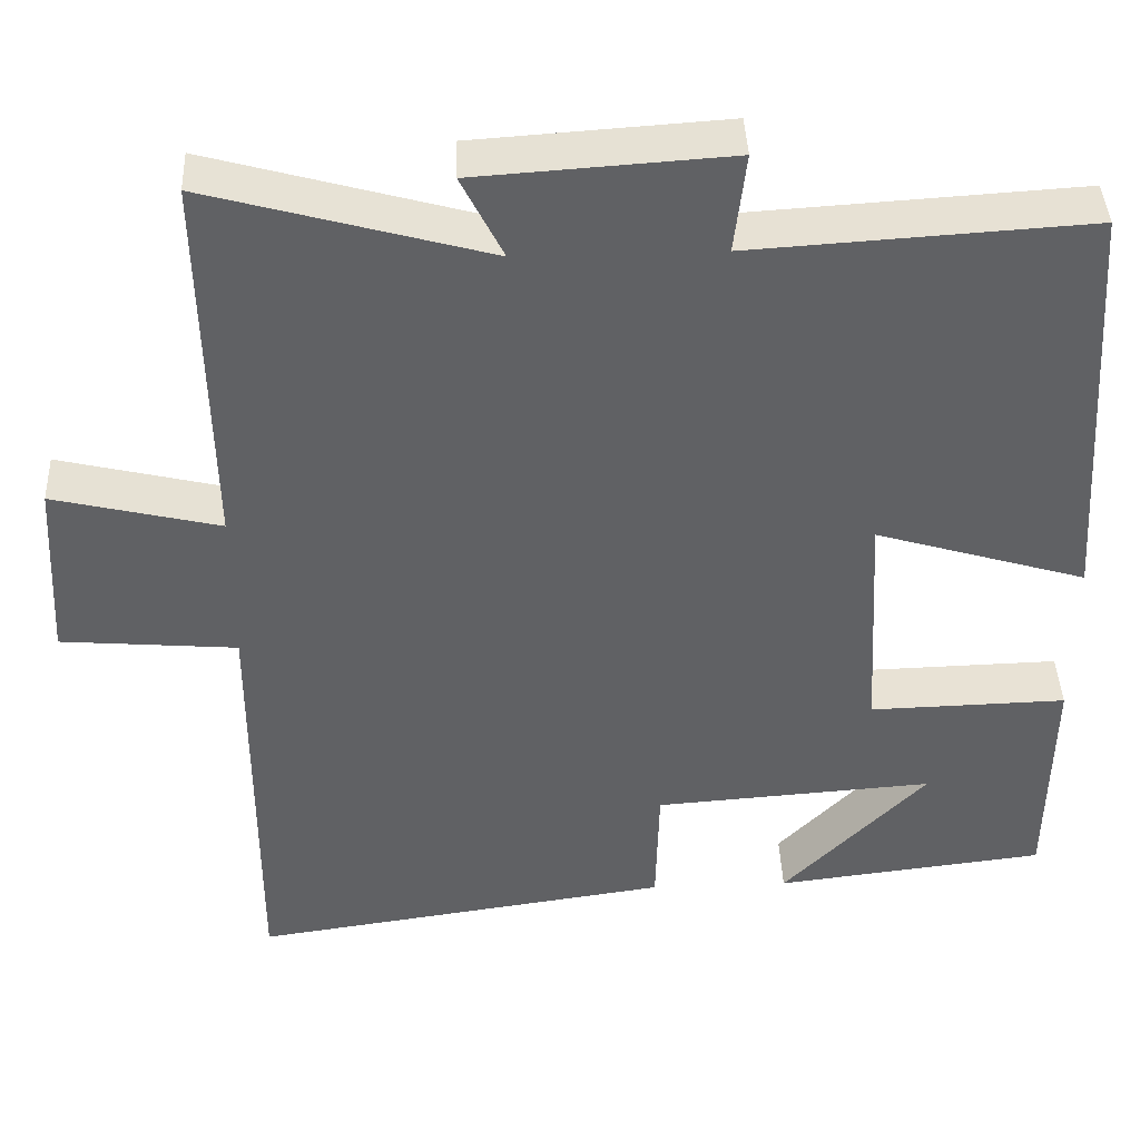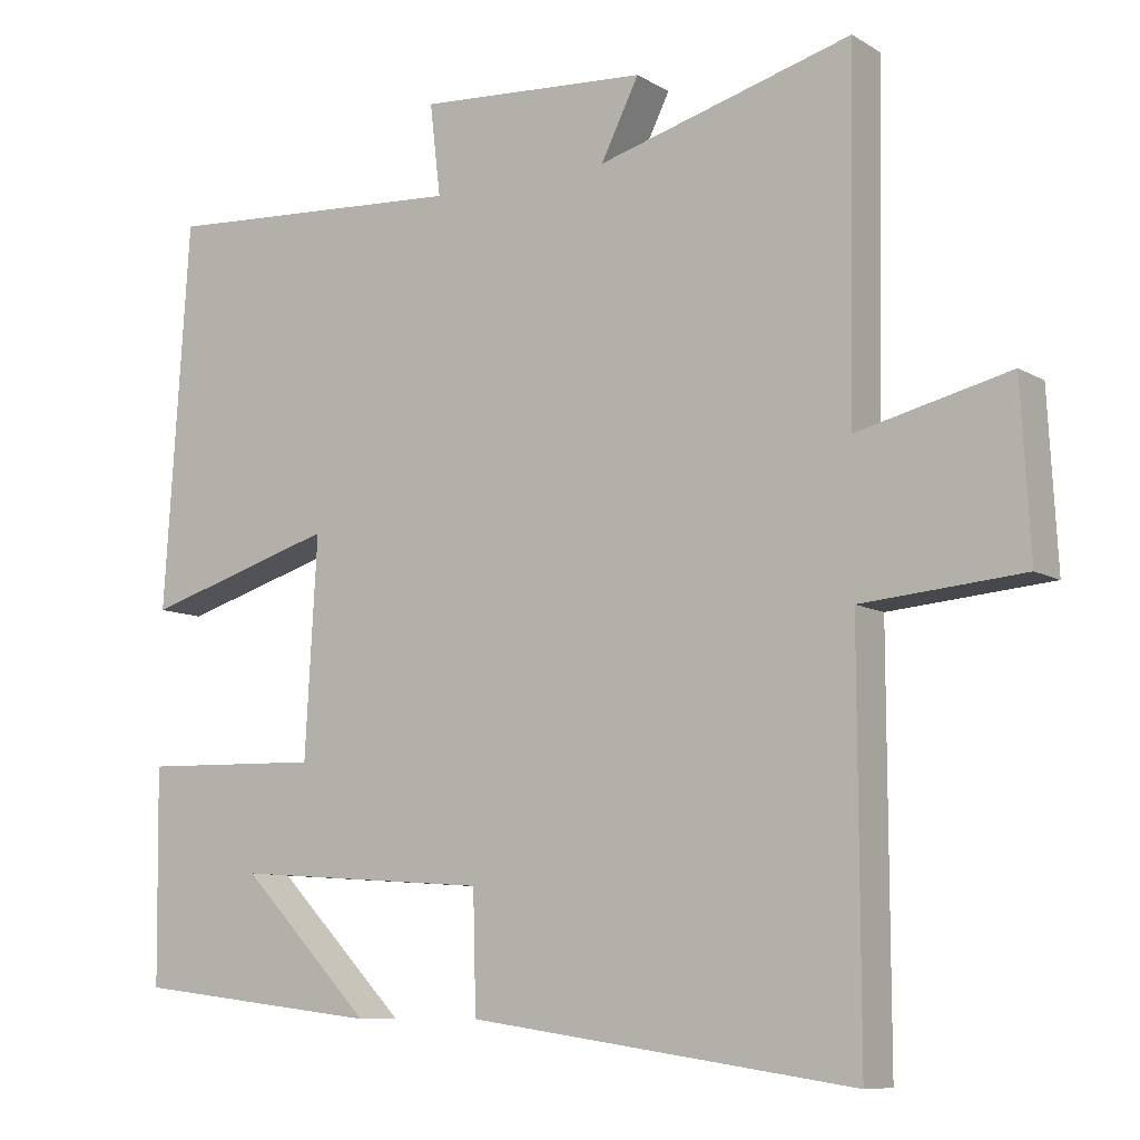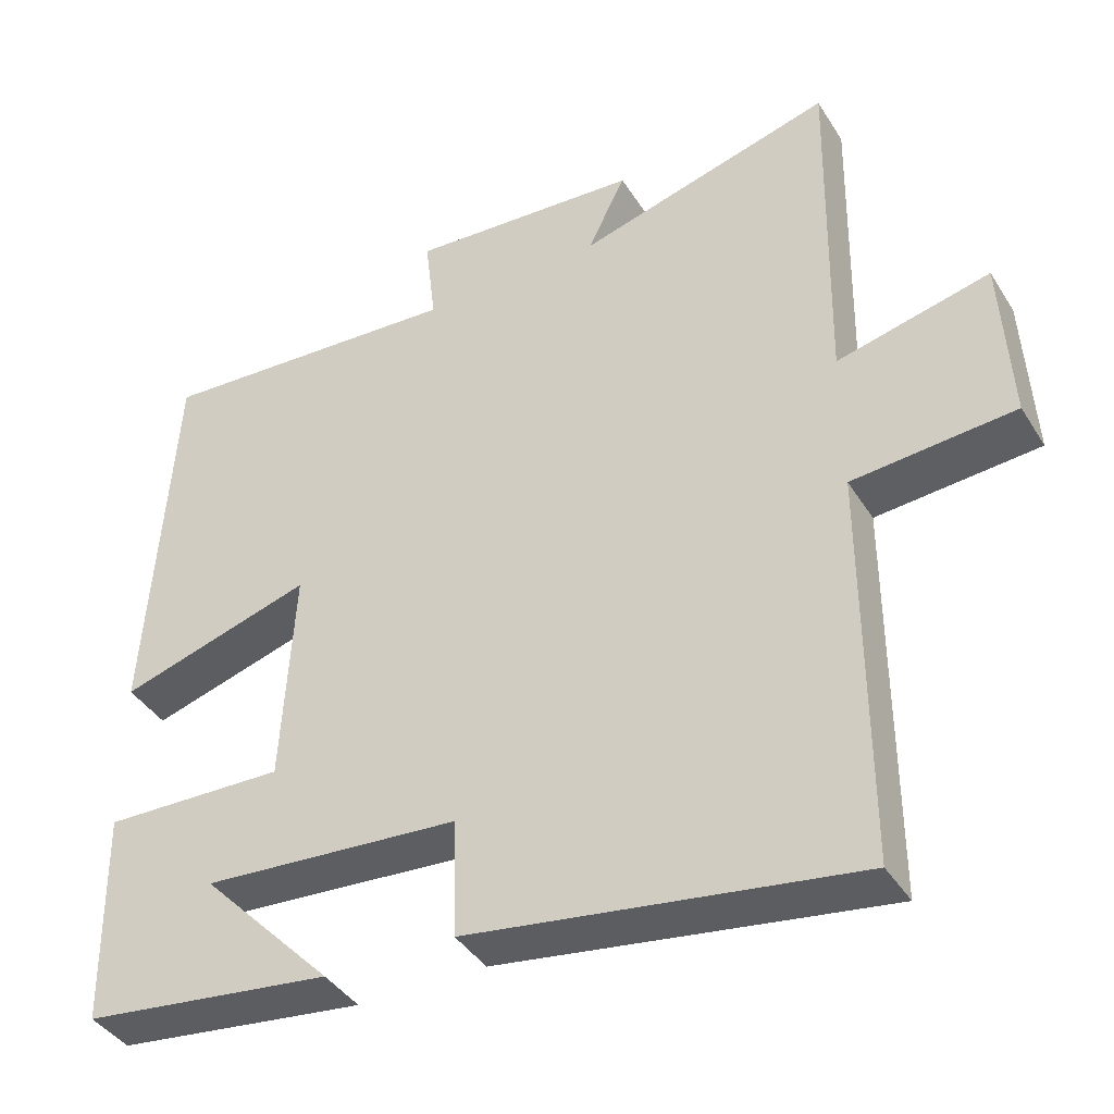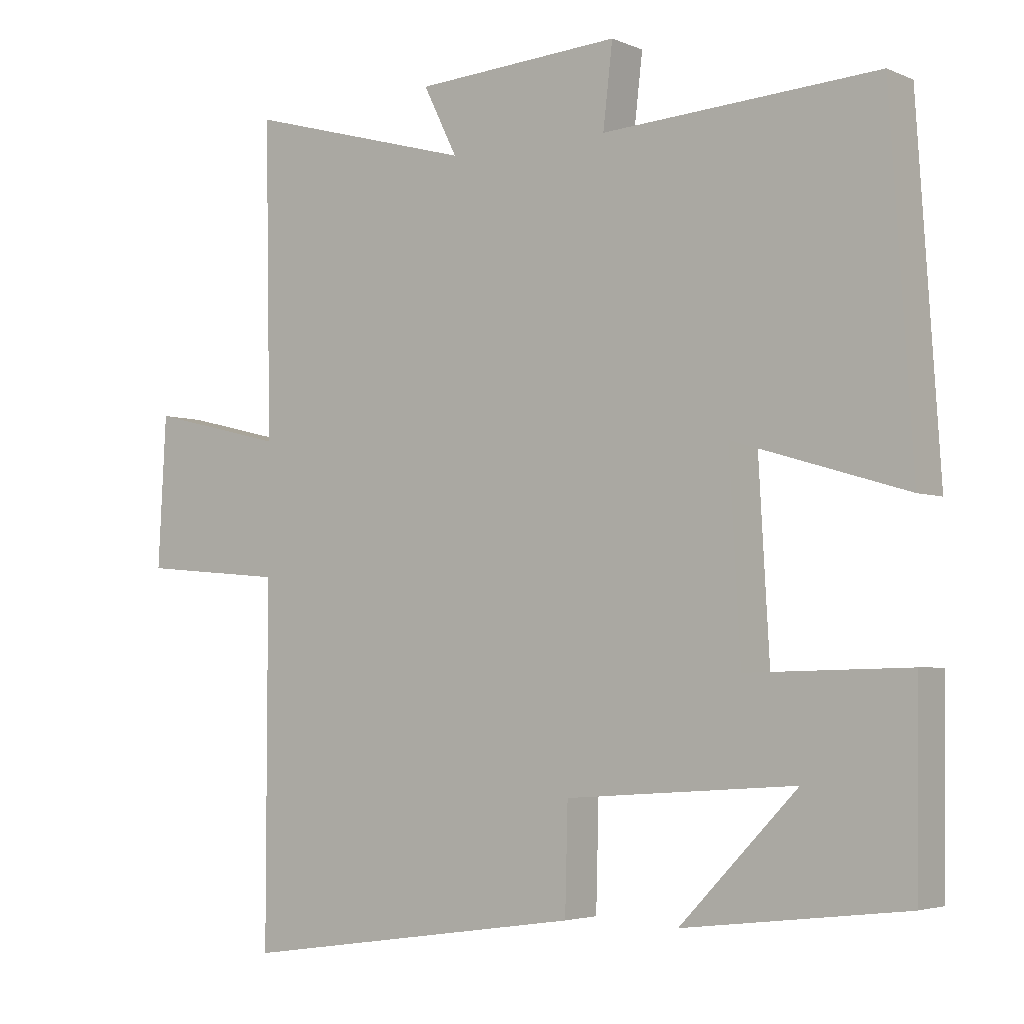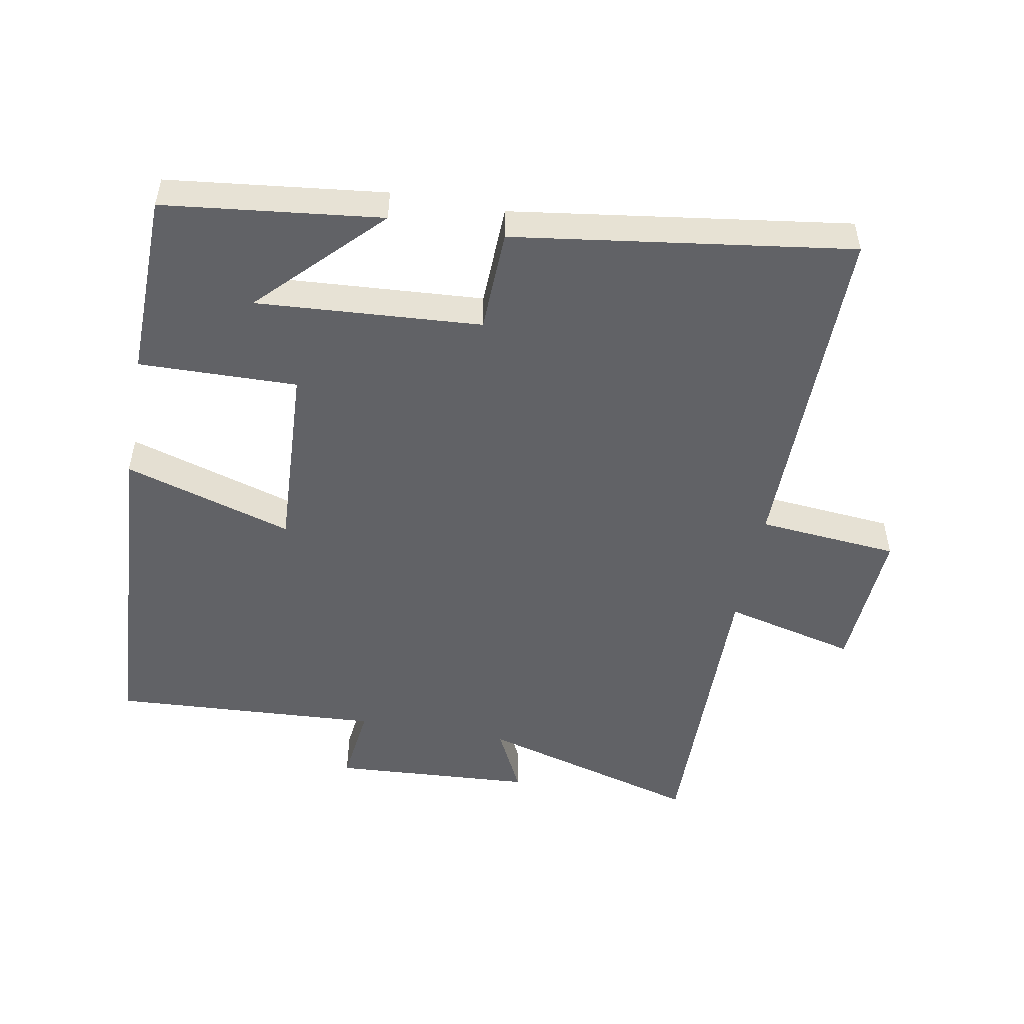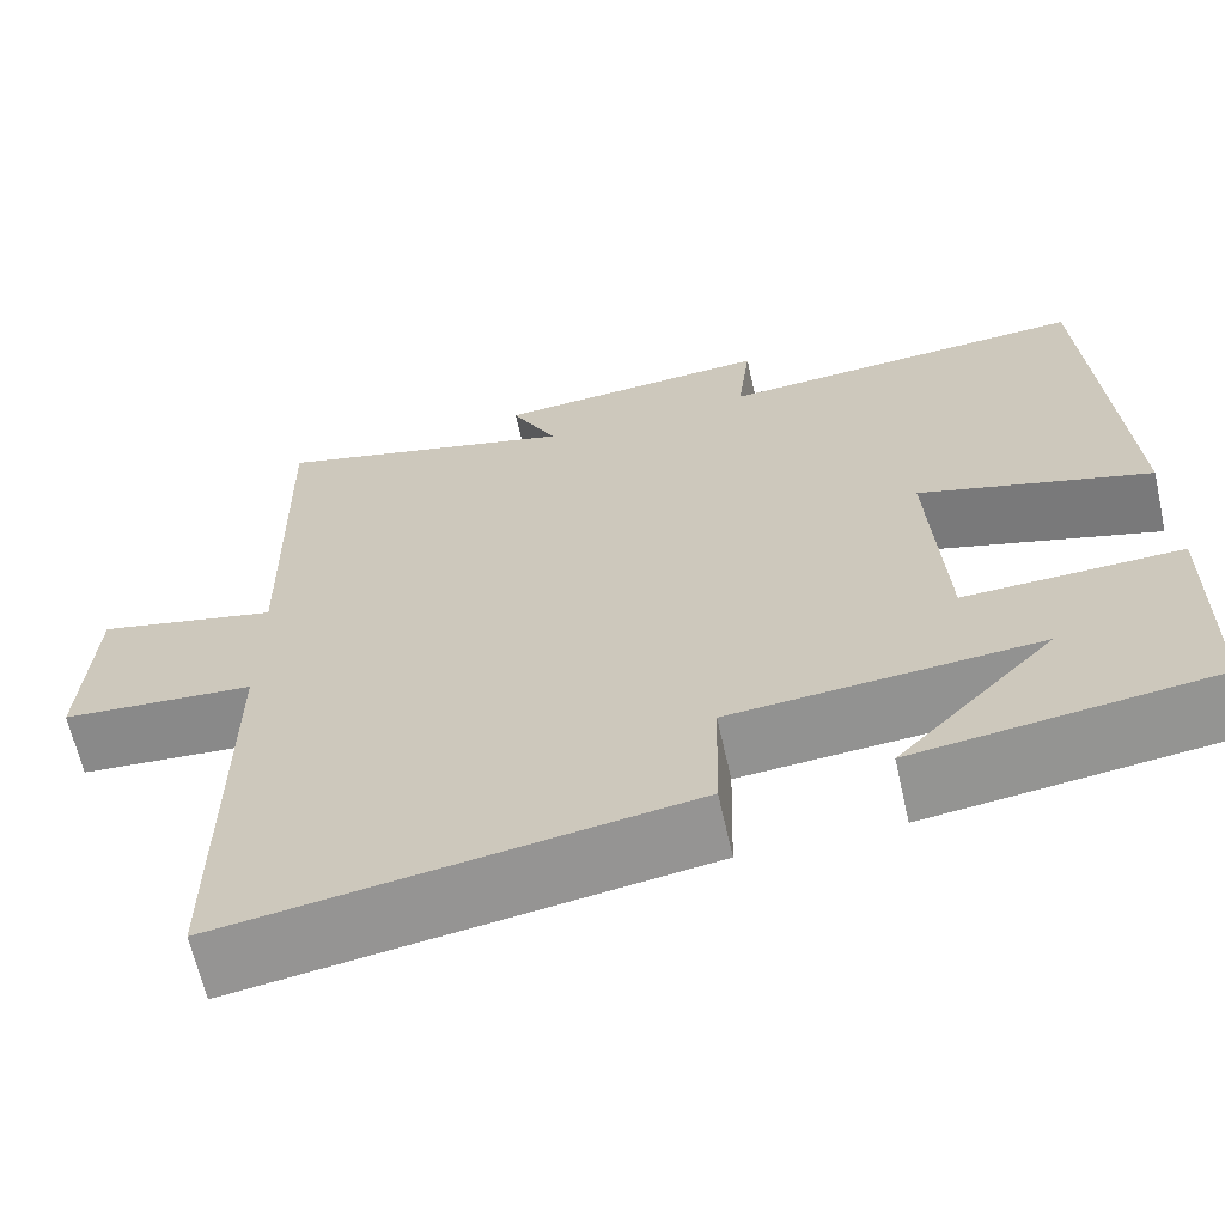
<metadata>
{"format":"obj","ext":"obj","renderer":"f3d","projection":"perspective","resolution":1024,"background":"white","views":[{"elev":41.6,"azim":-2.4,"up":"+Z"},{"elev":-9.1,"azim":-146.6,"up":"+Z"},{"elev":-40.2,"azim":-150.9,"up":"+Z"},{"elev":-3.8,"azim":36.0,"up":"+Z"},{"elev":-50.7,"azim":169.4,"up":"+Y"},{"elev":-65.0,"azim":12.7,"up":"+Z"}]}
</metadata>
<code>
v 0.467 0.07 0.525
v 0.5 0.07 0.02
v 0.247 0.07 0.096
v 0.263 0.07 -0.188
v 0.5 0.07 -0.182
v 0.496 0.07 -0.461
v 0.171 0.07 -0.5
v 0.343 0.07 -0.322
v 0.007 0.07 -0.346
v 0.003 0.07 -0.5
v -0.501 0.07 -0.573
v -0.5 0.07 -0.054
v -0.711 0.07 -0.036
v -0.699 0.07 0.184
v -0.5 0.07 0.136
v -0.508 0.07 0.593
v -0.174 0.07 0.5
v -0.224 0.07 0.6
v 0.078 0.07 0.62
v 0.064 0.07 0.5
v 0.467 0 0.525
v 0.5 0 0.02
v 0.247 0 0.096
v 0.263 0 -0.188
v 0.5 0 -0.182
v 0.496 0 -0.461
v 0.171 0 -0.5
v 0.343 0 -0.322
v 0.007 0 -0.346
v 0.003 0 -0.5
v -0.501 0 -0.573
v -0.5 0 -0.054
v -0.711 0 -0.036
v -0.699 0 0.184
v -0.5 0 0.136
v -0.508 0 0.593
v -0.174 0 0.5
v -0.224 0 0.6
v 0.078 0 0.62
v 0.064 0 0.5
f 17 18 19 20
f 15 16 17
f 15 17 20
f 12 13 14 15
f 12 15 20 1
f 9 10 11 12
f 8 9 12
f 5 6 7 8
f 4 5 8
f 4 8 12
f 3 4 12
f 1 2 3
f 1 3 12
f 40 39 38 37
f 37 36 35
f 40 37 35
f 35 34 33 32
f 21 40 35 32
f 32 31 30 29
f 32 29 28
f 28 27 26 25
f 28 25 24
f 32 28 24
f 32 24 23
f 23 22 21
f 32 23 21
f 1 21 22 2
f 2 22 23 3
f 3 23 24 4
f 4 24 25 5
f 5 25 26 6
f 6 26 27 7
f 7 27 28 8
f 8 28 29 9
f 9 29 30 10
f 10 30 31 11
f 11 31 32 12
f 12 32 33 13
f 13 33 34 14
f 14 34 35 15
f 15 35 36 16
f 16 36 37 17
f 17 37 38 18
f 18 38 39 19
f 19 39 40 20
f 20 40 21 1

</code>
